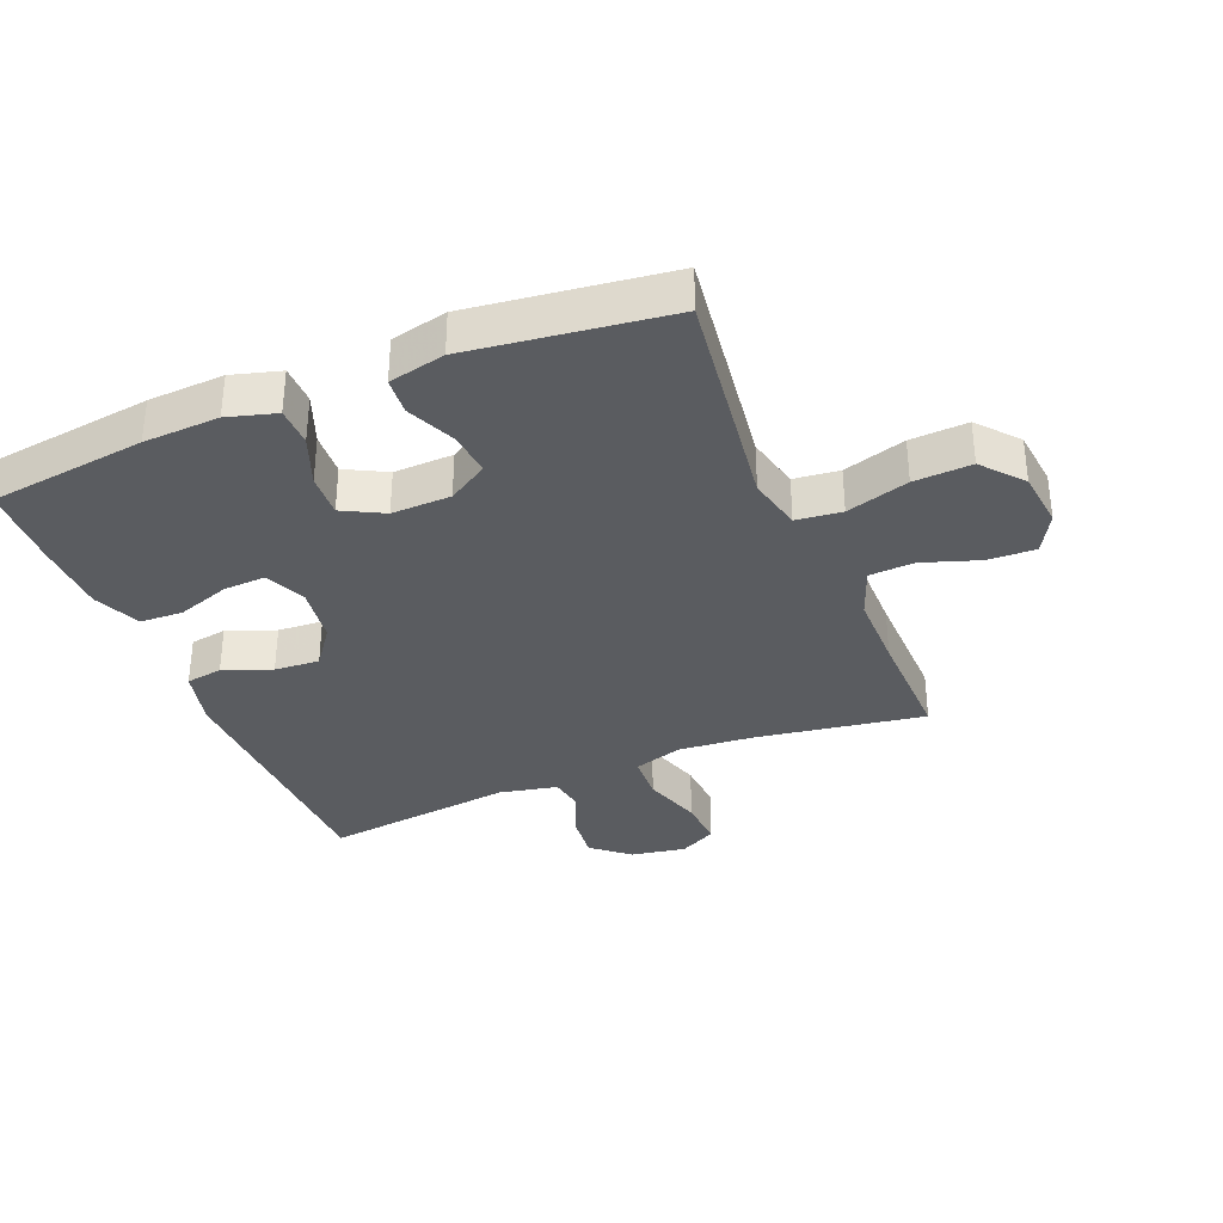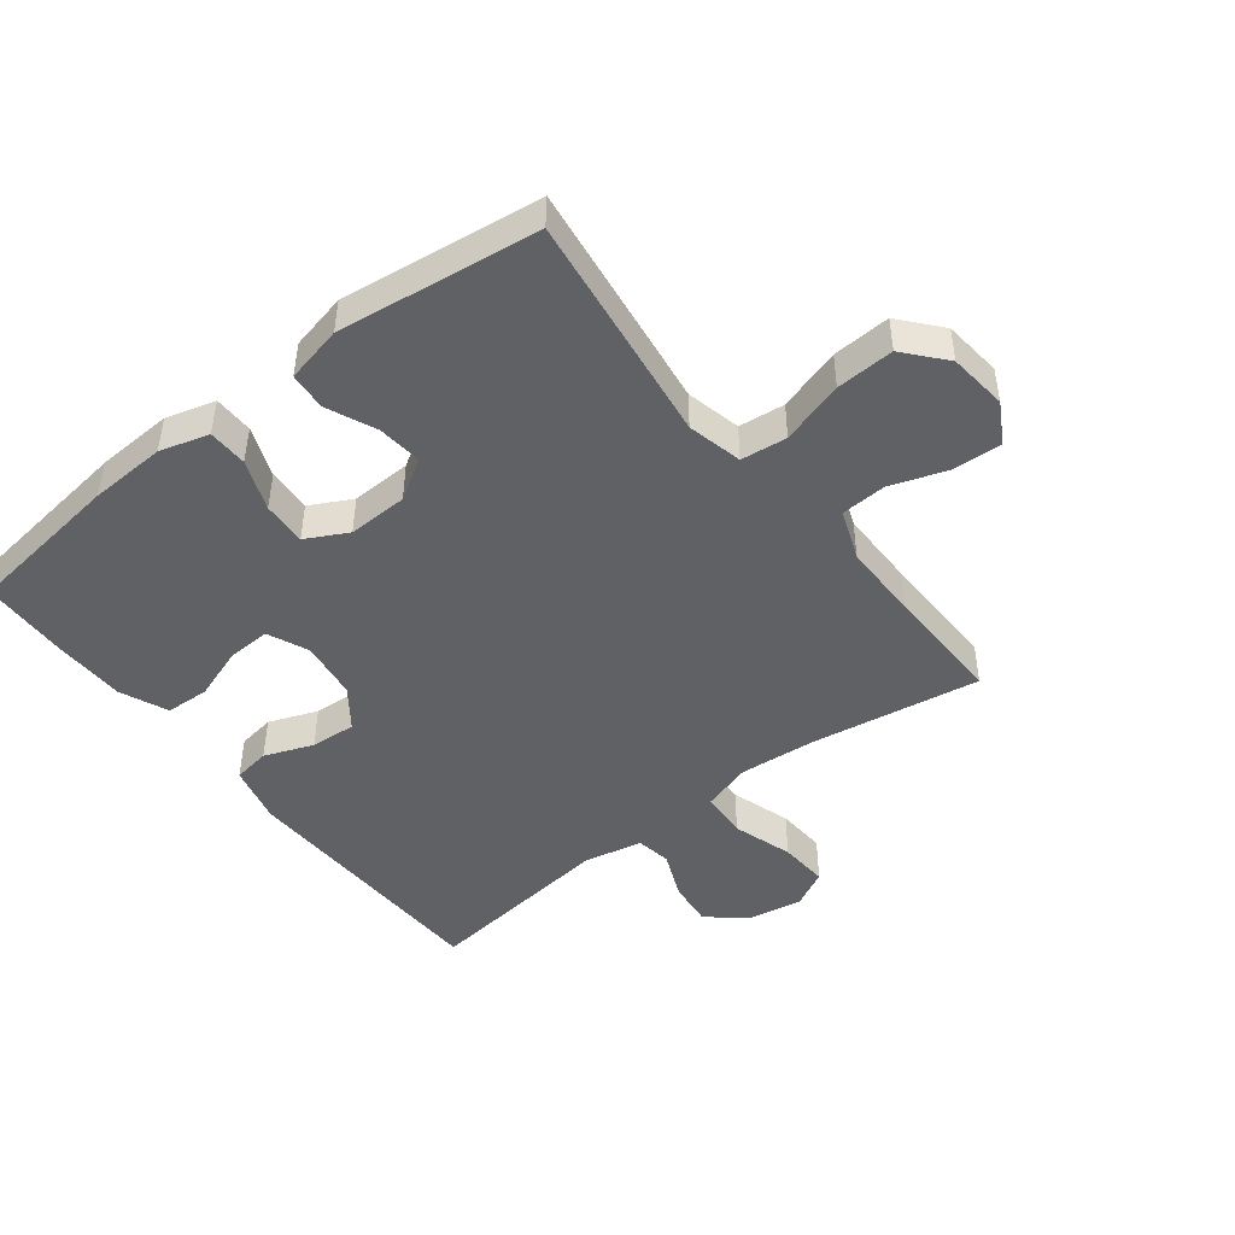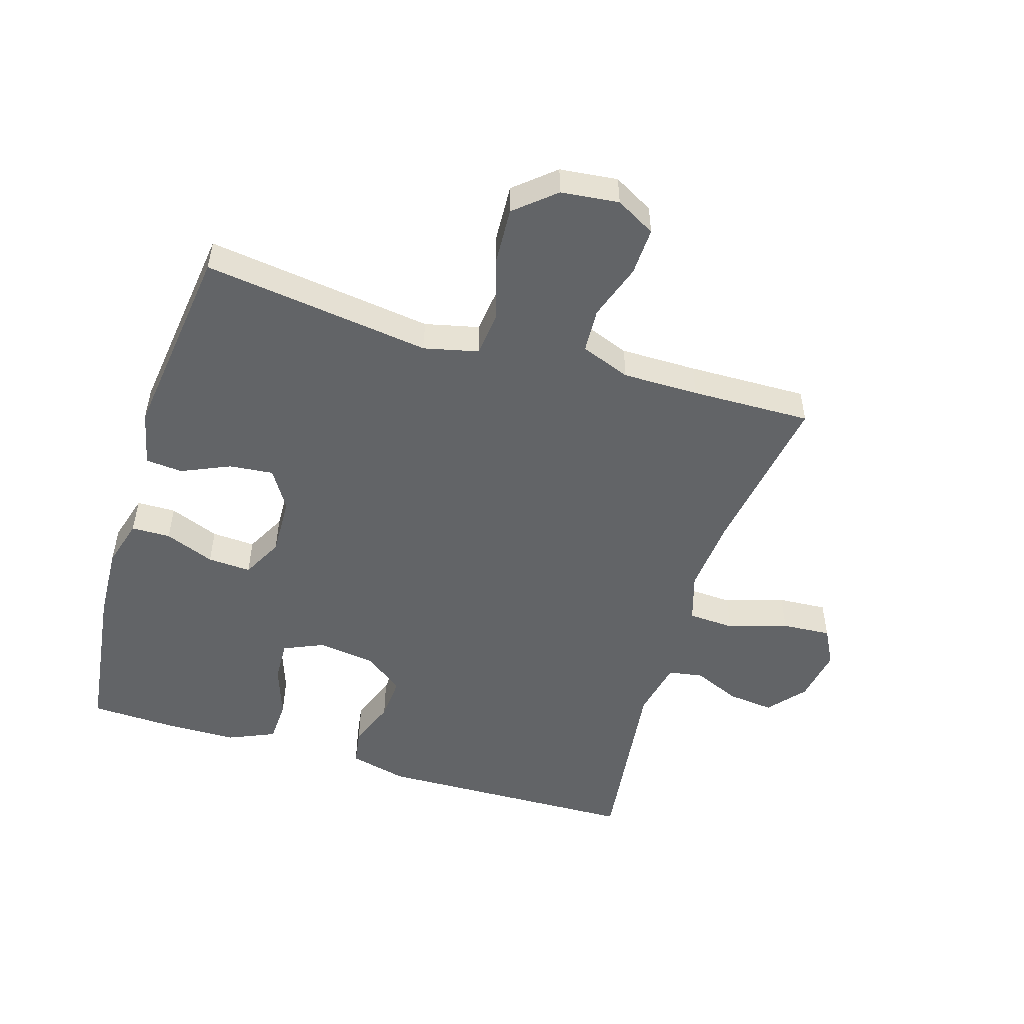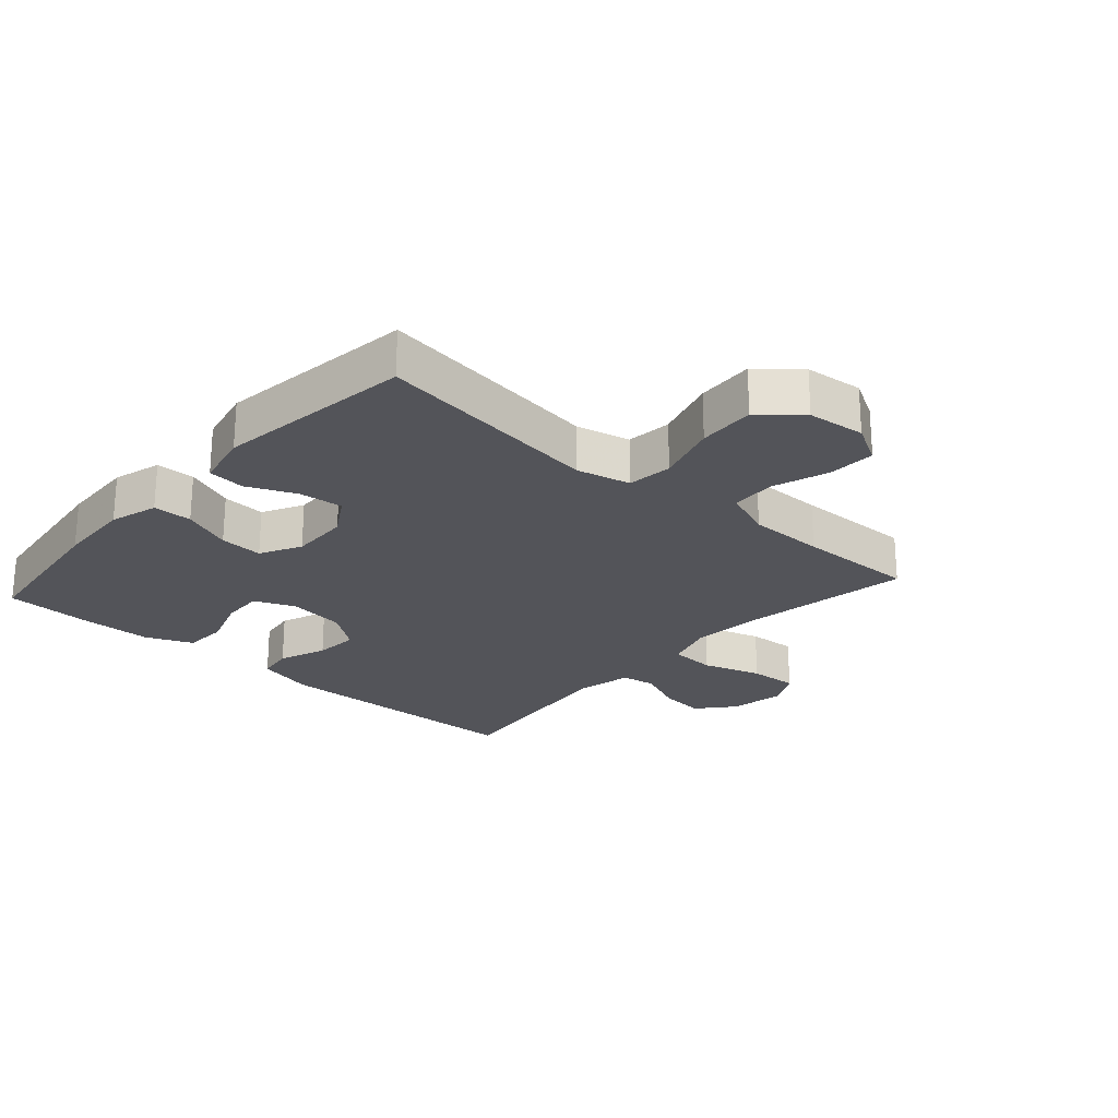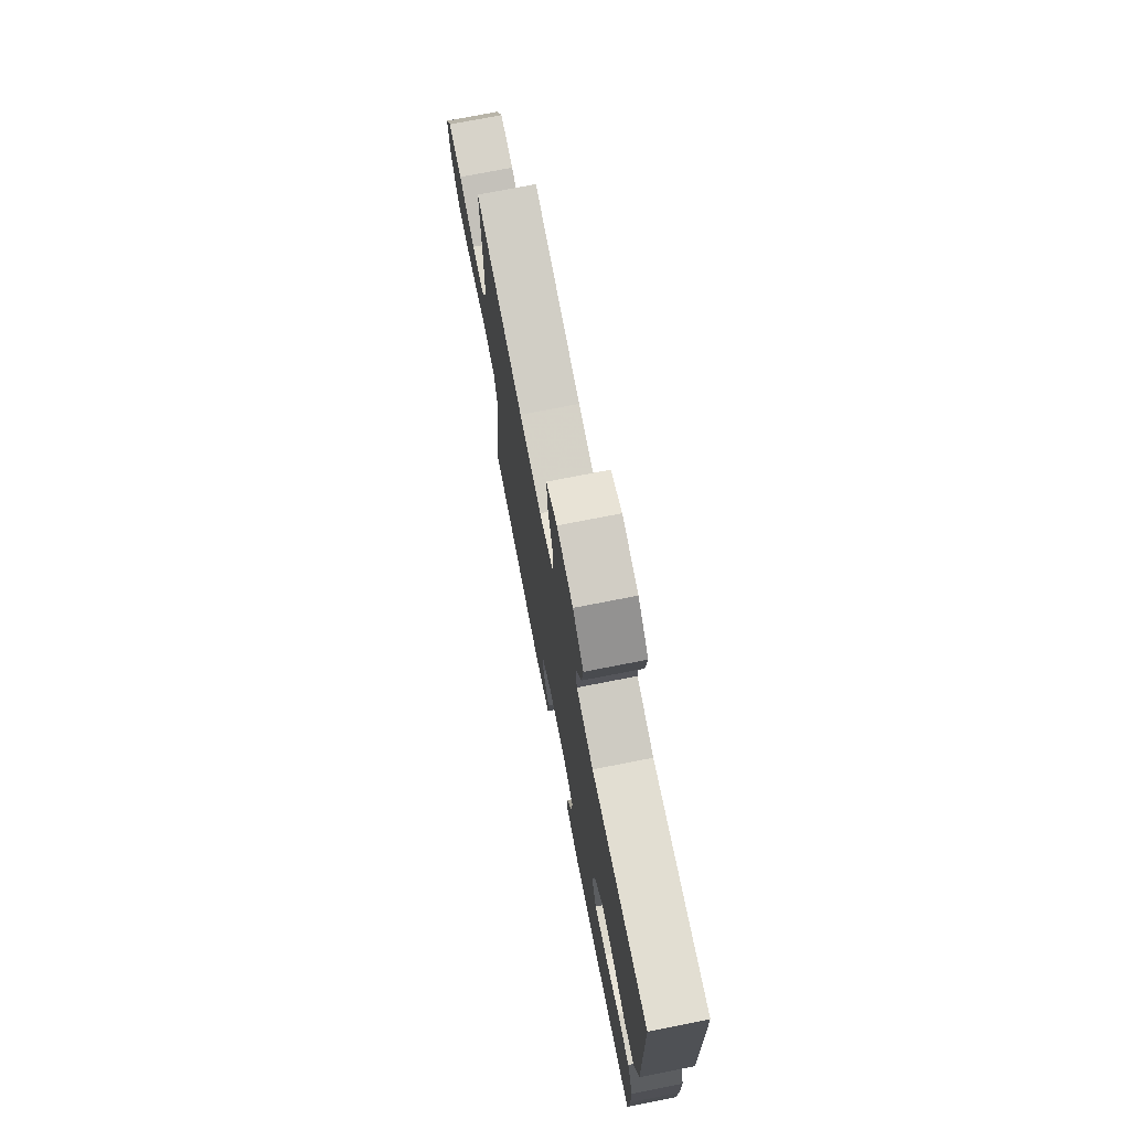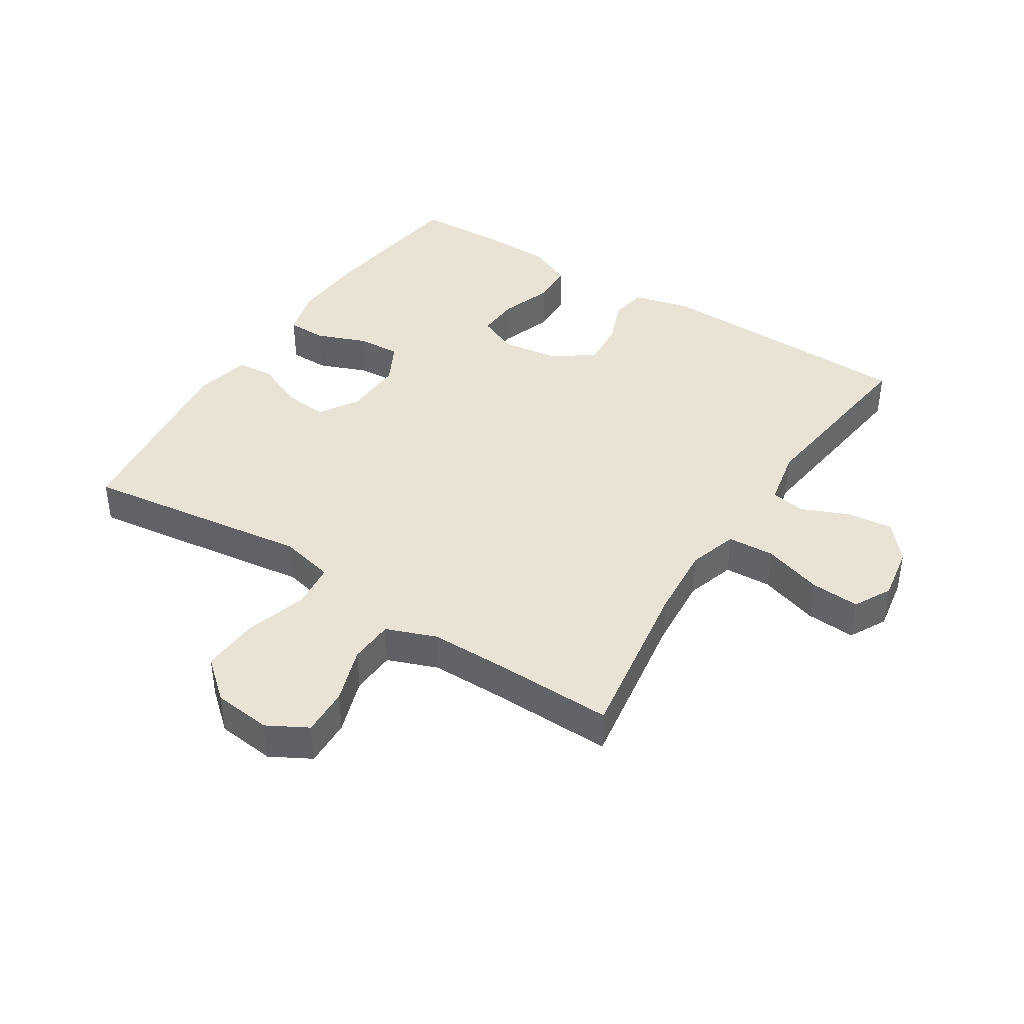
<metadata>
{"format":"obj","ext":"obj","renderer":"f3d","projection":"perspective","resolution":1024,"background":"white","views":[{"elev":-34.3,"azim":-157.7,"up":"+Y"},{"elev":-46.2,"azim":-142.2,"up":"+Y"},{"elev":-51.1,"azim":-107.0,"up":"+Y"},{"elev":-23.8,"azim":-131.8,"up":"+Y"},{"elev":74.3,"azim":78.9,"up":"+Z"},{"elev":41.0,"azim":-57.3,"up":"+Y"}]}
</metadata>
<code>
v -0.5 0.07 -0.5
v -0.469 0.07 -0.27
v -0.451 0.07 -0.138
v -0.471 0.07 -0.052
v -0.543 0.07 -0.044
v -0.642 0.07 -0.074
v -0.733 0.07 -0.079
v -0.787 0.07 -0.016
v -0.797 0.07 0.076
v -0.762 0.07 0.139
v -0.686 0.07 0.136
v -0.597 0.07 0.106
v -0.526 0.07 0.11
v -0.496 0.07 0.189
v -0.496 0.07 0.31
v -0.5 0.07 0.5
v -0.235 0.07 0.458
v -0.115 0.07 0.448
v -0.037 0.07 0.472
v -0.033 0.07 0.546
v -0.063 0.07 0.64
v -0.068 0.07 0.718
v -0.009 0.07 0.749
v 0.078 0.07 0.734
v 0.136 0.07 0.685
v 0.128 0.07 0.612
v 0.096 0.07 0.537
v 0.105 0.07 0.482
v 0.197 0.07 0.463
v 0.5 0.07 0.5
v 0.511 0.07 0.081
v 0.488 0.07 -0.011
v 0.43 0.07 -0.02
v 0.354 0.07 0.009
v 0.283 0.07 0.014
v 0.237 0.07 -0.048
v 0.224 0.07 -0.14
v 0.252 0.07 -0.204
v 0.319 0.07 -0.201
v 0.403 0.07 -0.172
v 0.471 0.07 -0.175
v 0.503 0.07 -0.249
v 0.505 0.07 -0.364
v 0.5 0.07 -0.5
v 0.252 0.07 -0.532
v 0.132 0.07 -0.538
v 0.055 0.07 -0.516
v 0.054 0.07 -0.454
v 0.085 0.07 -0.375
v 0.089 0.07 -0.306
v 0.024 0.07 -0.272
v -0.07 0.07 -0.275
v -0.133 0.07 -0.314
v -0.126 0.07 -0.384
v -0.092 0.07 -0.461
v -0.097 0.07 -0.52
v -0.186 0.07 -0.54
v -0.5 0 -0.5
v -0.469 0 -0.27
v -0.451 0 -0.138
v -0.471 0 -0.052
v -0.543 0 -0.044
v -0.642 0 -0.074
v -0.733 0 -0.079
v -0.787 0 -0.016
v -0.797 0 0.076
v -0.762 0 0.139
v -0.686 0 0.136
v -0.597 0 0.106
v -0.526 0 0.11
v -0.496 0 0.189
v -0.496 0 0.31
v -0.5 0 0.5
v -0.235 0 0.458
v -0.115 0 0.448
v -0.037 0 0.472
v -0.033 0 0.546
v -0.063 0 0.64
v -0.068 0 0.718
v -0.009 0 0.749
v 0.078 0 0.734
v 0.136 0 0.685
v 0.128 0 0.612
v 0.096 0 0.537
v 0.105 0 0.482
v 0.197 0 0.463
v 0.5 0 0.5
v 0.511 0 0.081
v 0.488 0 -0.011
v 0.43 0 -0.02
v 0.354 0 0.009
v 0.283 0 0.014
v 0.237 0 -0.048
v 0.224 0 -0.14
v 0.252 0 -0.204
v 0.319 0 -0.201
v 0.403 0 -0.172
v 0.471 0 -0.175
v 0.503 0 -0.249
v 0.505 0 -0.364
v 0.5 0 -0.5
v 0.252 0 -0.532
v 0.132 0 -0.538
v 0.055 0 -0.516
v 0.054 0 -0.454
v 0.085 0 -0.375
v 0.089 0 -0.306
v 0.024 0 -0.272
v -0.07 0 -0.275
v -0.133 0 -0.314
v -0.126 0 -0.384
v -0.092 0 -0.461
v -0.097 0 -0.52
v -0.186 0 -0.54
f 1 2 3
f 57 1 3
f 56 57 3
f 55 56 3
f 54 55 3
f 53 54 3 4
f 52 53 4
f 51 52 4
f 47 48 49
f 46 47 49
f 45 46 49
f 44 45 49
f 43 44 49
f 42 43 49
f 41 42 49
f 40 41 49
f 39 40 49
f 38 39 49 50
f 37 38 50 51
f 32 33 34
f 31 32 34
f 30 31 34
f 29 30 34
f 28 29 34 35
f 25 26 27
f 24 25 27
f 23 24 27
f 22 23 27
f 21 22 27
f 20 21 27
f 19 20 27 28
f 28 35 36
f 19 28 36
f 18 19 36
f 15 16 17
f 37 51 4
f 36 37 4
f 18 36 4
f 17 18 4
f 15 17 4
f 14 15 4
f 10 11 12
f 9 10 12
f 8 9 12
f 7 8 12
f 6 7 12
f 5 6 12
f 13 14 4 5
f 5 12 13
f 60 59 58
f 60 58 114
f 60 114 113
f 60 113 112
f 60 112 111
f 61 60 111 110
f 61 110 109
f 61 109 108
f 106 105 104
f 106 104 103
f 106 103 102
f 106 102 101
f 106 101 100
f 106 100 99
f 106 99 98
f 106 98 97
f 106 97 96
f 107 106 96 95
f 108 107 95 94
f 91 90 89
f 91 89 88
f 91 88 87
f 91 87 86
f 92 91 86 85
f 84 83 82
f 84 82 81
f 84 81 80
f 84 80 79
f 84 79 78
f 84 78 77
f 85 84 77 76
f 93 92 85
f 93 85 76
f 93 76 75
f 74 73 72
f 61 108 94
f 61 94 93
f 61 93 75
f 61 75 74
f 61 74 72
f 61 72 71
f 69 68 67
f 69 67 66
f 69 66 65
f 69 65 64
f 69 64 63
f 69 63 62
f 62 61 71 70
f 70 69 62
f 1 58 59 2
f 2 59 60 3
f 3 60 61 4
f 4 61 62 5
f 5 62 63 6
f 6 63 64 7
f 7 64 65 8
f 8 65 66 9
f 9 66 67 10
f 10 67 68 11
f 11 68 69 12
f 12 69 70 13
f 13 70 71 14
f 14 71 72 15
f 15 72 73 16
f 16 73 74 17
f 17 74 75 18
f 18 75 76 19
f 19 76 77 20
f 20 77 78 21
f 21 78 79 22
f 22 79 80 23
f 23 80 81 24
f 24 81 82 25
f 25 82 83 26
f 26 83 84 27
f 27 84 85 28
f 28 85 86 29
f 29 86 87 30
f 30 87 88 31
f 31 88 89 32
f 32 89 90 33
f 33 90 91 34
f 34 91 92 35
f 35 92 93 36
f 36 93 94 37
f 37 94 95 38
f 38 95 96 39
f 39 96 97 40
f 40 97 98 41
f 41 98 99 42
f 42 99 100 43
f 43 100 101 44
f 44 101 102 45
f 45 102 103 46
f 46 103 104 47
f 47 104 105 48
f 48 105 106 49
f 49 106 107 50
f 50 107 108 51
f 51 108 109 52
f 52 109 110 53
f 53 110 111 54
f 54 111 112 55
f 55 112 113 56
f 56 113 114 57
f 57 114 58 1

</code>
